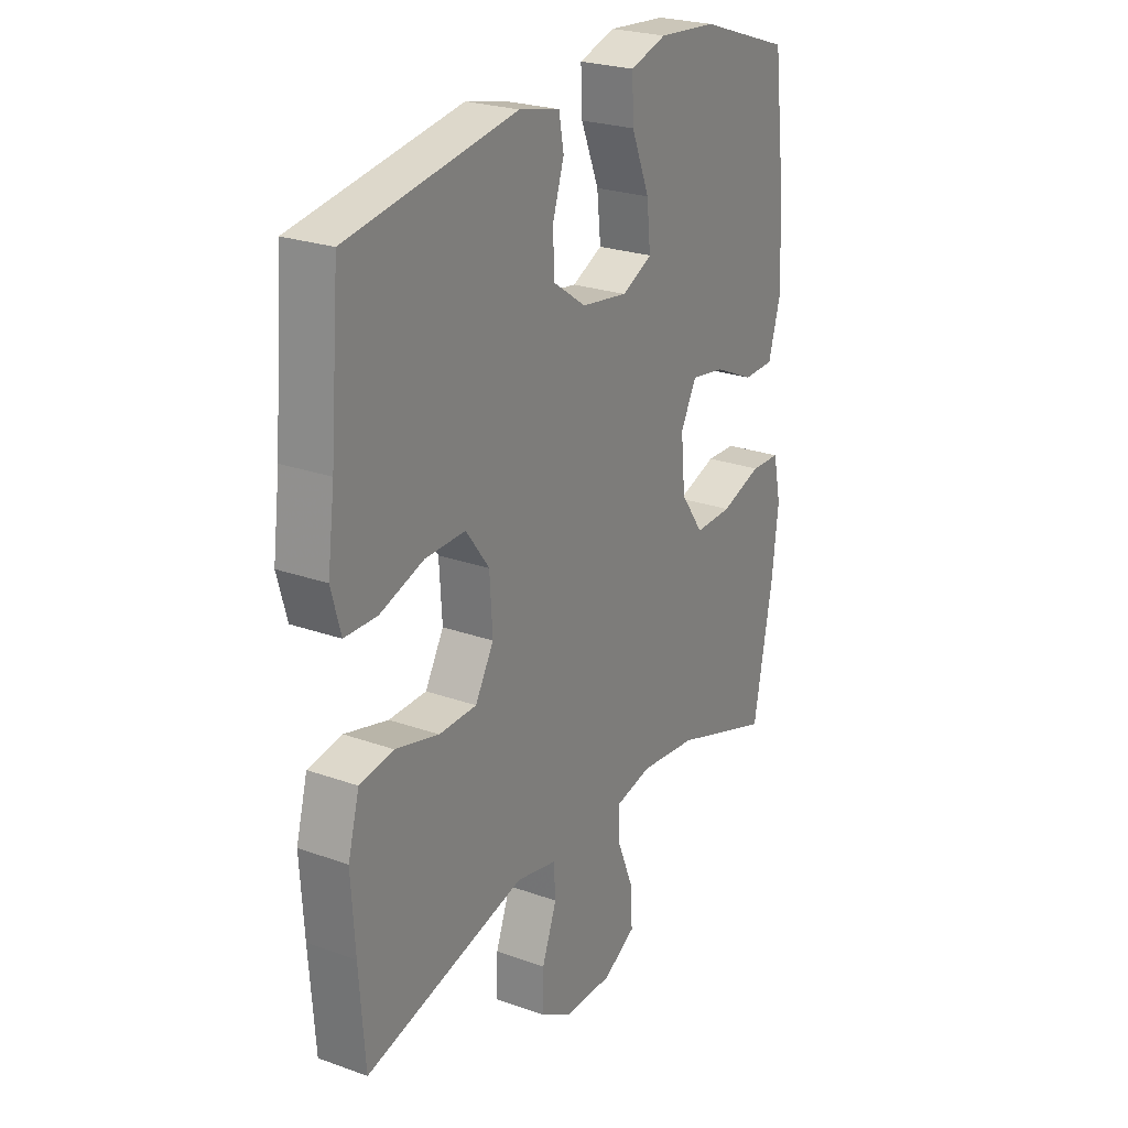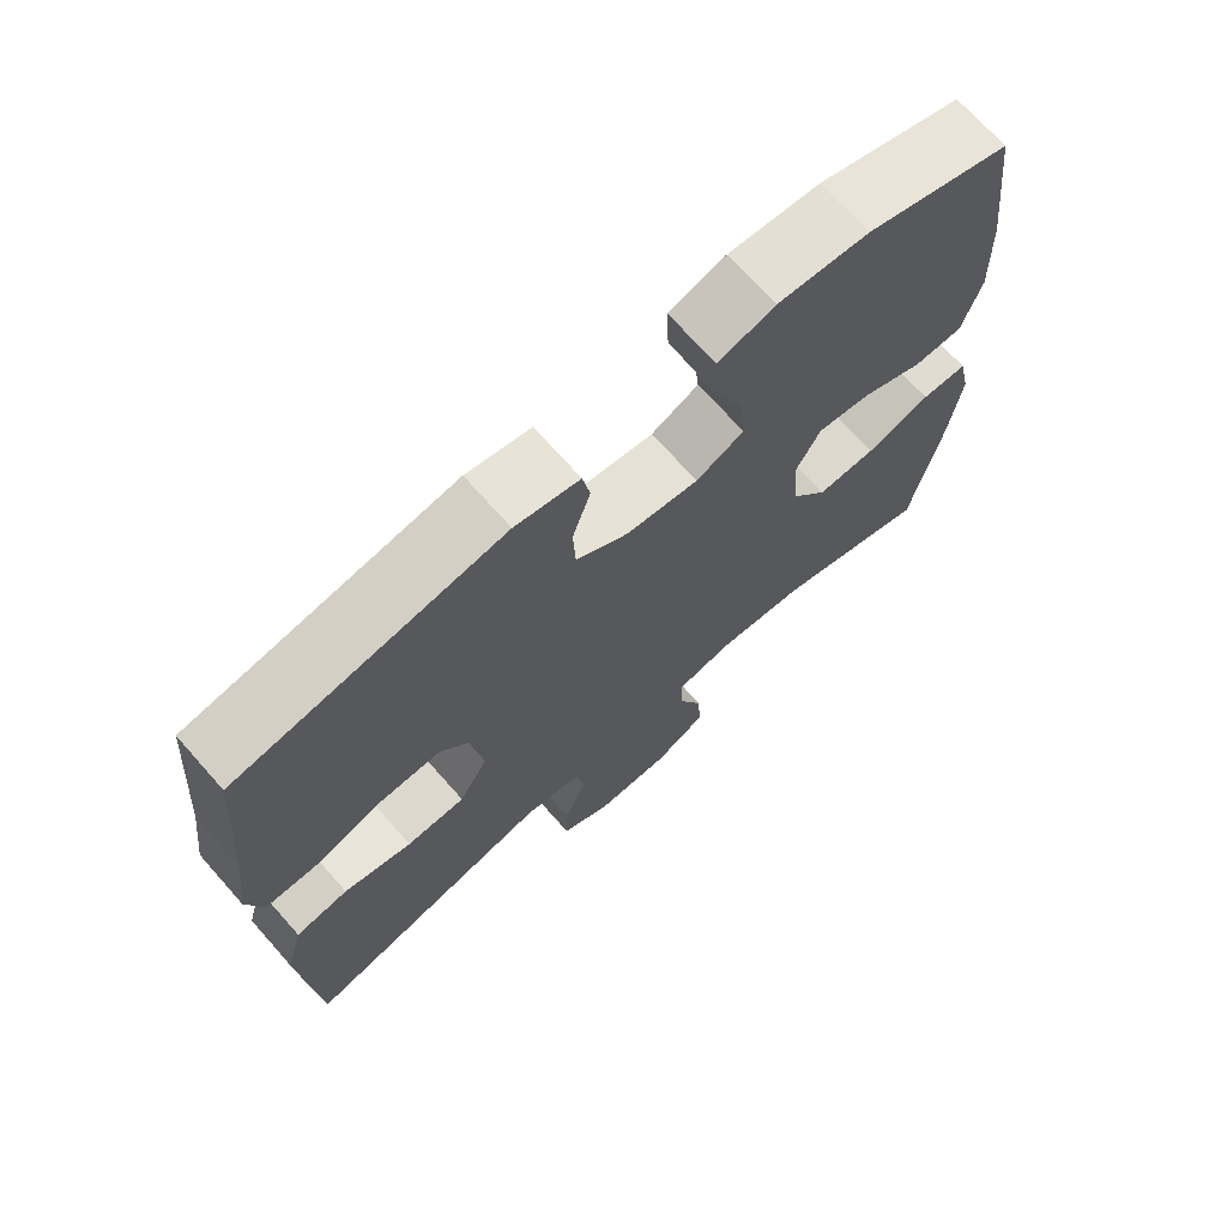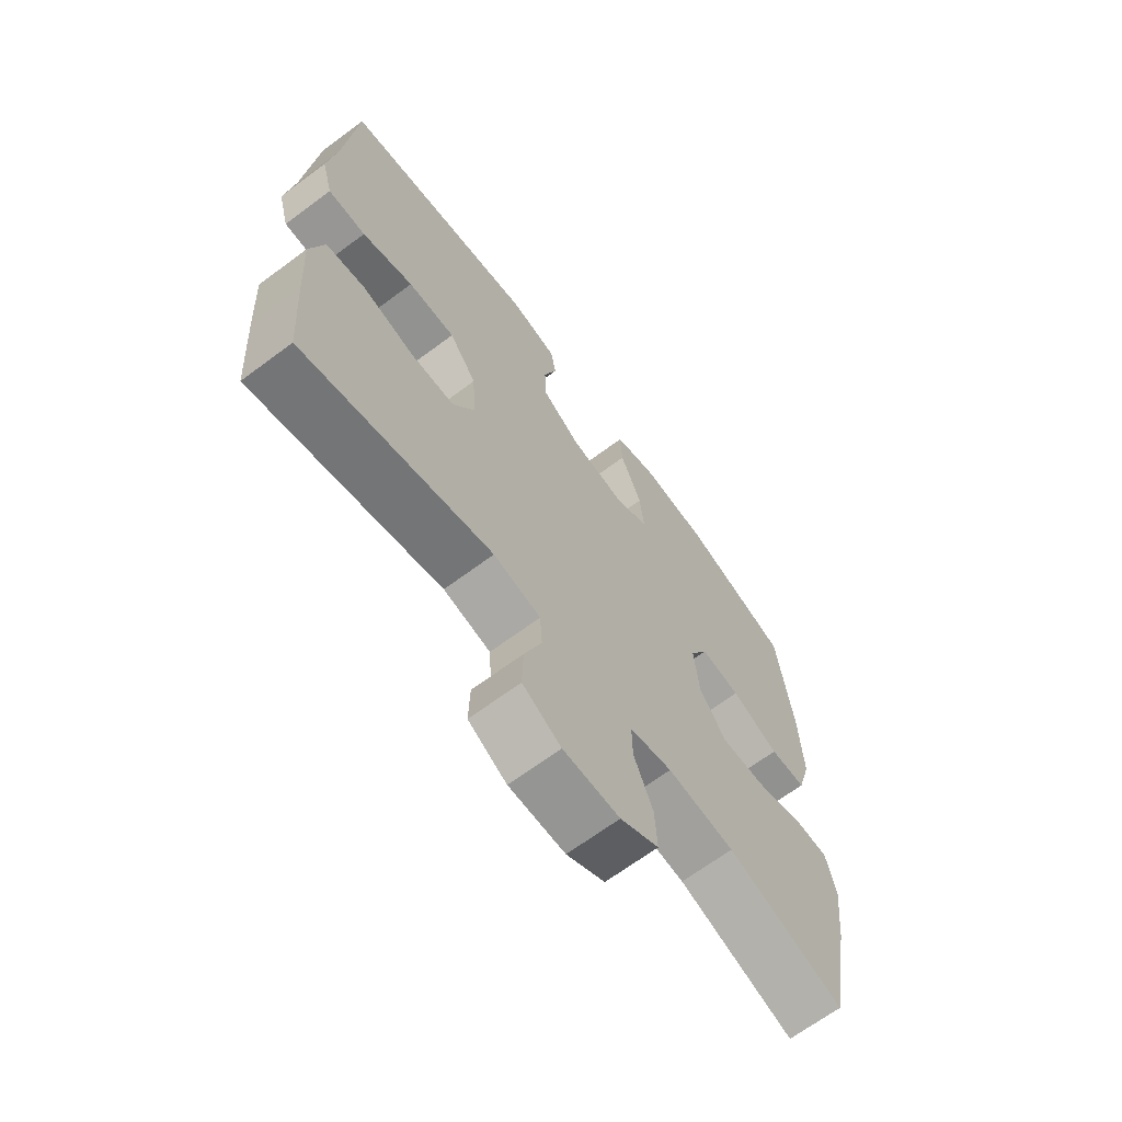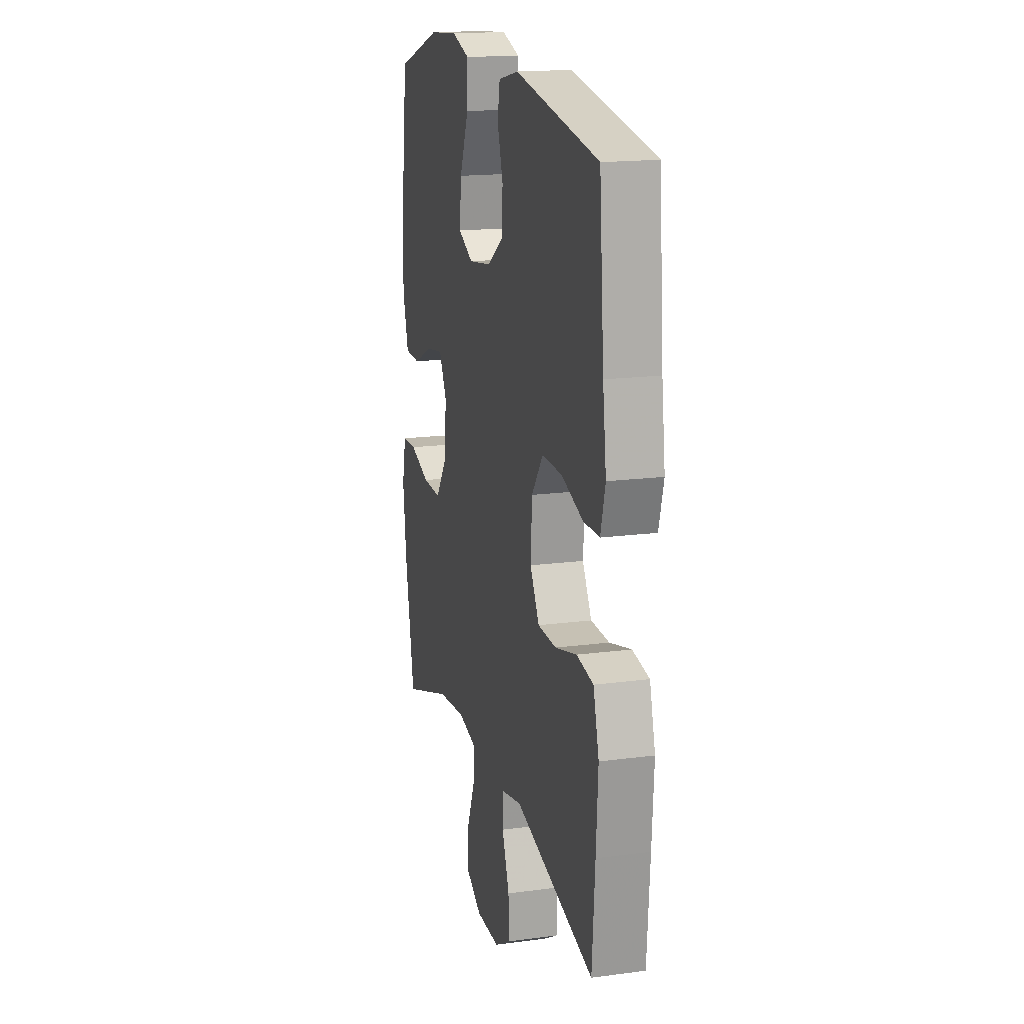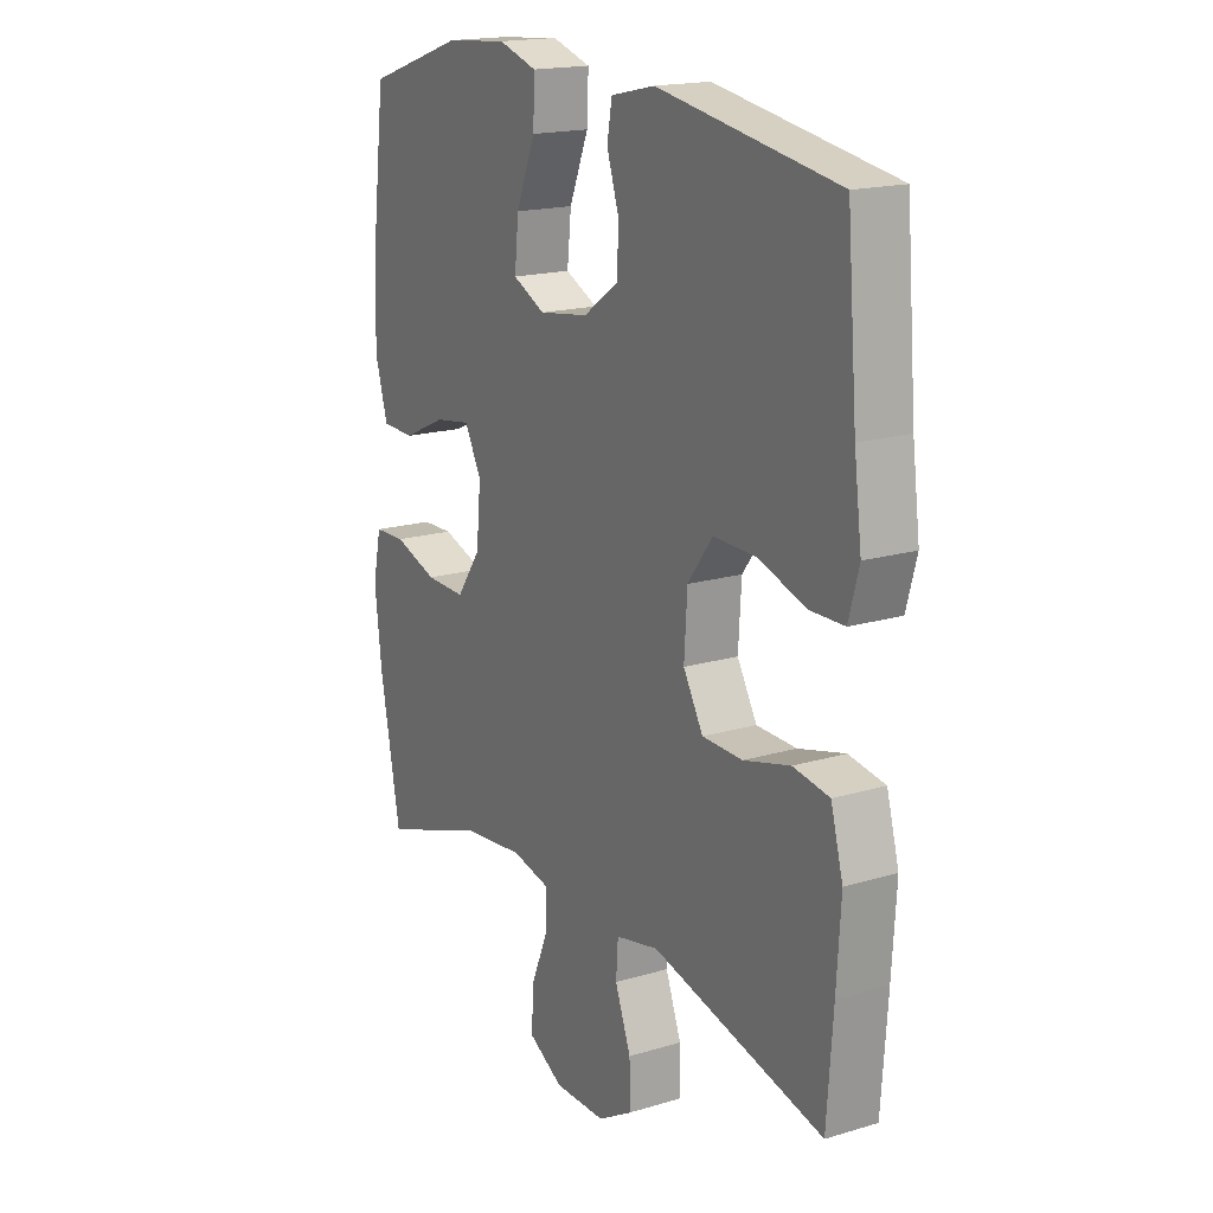
<metadata>
{"format":"obj","ext":"obj","renderer":"f3d","projection":"perspective","resolution":1024,"background":"white","views":[{"elev":24.6,"azim":-59.6,"up":"+Z"},{"elev":70.9,"azim":-41.6,"up":"+Z"},{"elev":-67.3,"azim":-53.3,"up":"+Z"},{"elev":17.1,"azim":-104.9,"up":"+Z"},{"elev":17.6,"azim":-120.6,"up":"+Z"}]}
</metadata>
<code>
v 0.5 0.07 -0.5
v 0.291 0.07 -0.429
v 0.171 0.07 -0.416
v 0.095 0.07 -0.433
v 0.096 0.07 -0.494
v 0.13 0.07 -0.577
v 0.134 0.07 -0.65
v 0.065 0.07 -0.689
v -0.036 0.07 -0.689
v -0.105 0.07 -0.649
v -0.103 0.07 -0.576
v -0.072 0.07 -0.493
v -0.076 0.07 -0.433
v -0.161 0.07 -0.415
v -0.5 0.07 -0.5
v -0.512 0.07 -0.334
v -0.52 0.07 -0.205
v -0.496 0.07 -0.117
v -0.425 0.07 -0.105
v -0.333 0.07 -0.129
v -0.254 0.07 -0.127
v -0.215 0.07 -0.059
v -0.221 0.07 0.037
v -0.27 0.07 0.103
v -0.355 0.07 0.101
v -0.447 0.07 0.07
v -0.515 0.07 0.071
v -0.535 0.07 0.144
v -0.52 0.07 0.259
v -0.5 0.07 0.5
v -0.147 0.07 0.56
v -0.061 0.07 0.541
v -0.051 0.07 0.486
v -0.075 0.07 0.411
v -0.072 0.07 0.34
v -0.003 0.07 0.292
v 0.094 0.07 0.278
v 0.158 0.07 0.309
v 0.15 0.07 0.386
v 0.112 0.07 0.479
v 0.109 0.07 0.551
v 0.185 0.07 0.575
v 0.307 0.07 0.565
v 0.5 0.07 0.5
v 0.527 0.07 0.283
v 0.532 0.07 0.147
v 0.507 0.07 0.06
v 0.442 0.07 0.058
v 0.357 0.07 0.097
v 0.286 0.07 0.108
v 0.253 0.07 0.045
v 0.262 0.07 -0.05
v 0.31 0.07 -0.118
v 0.389 0.07 -0.116
v 0.475 0.07 -0.087
v 0.537 0.07 -0.089
v 0.554 0.07 -0.167
v 0.54 0.07 -0.287
v 0.5 0 -0.5
v 0.291 0 -0.429
v 0.171 0 -0.416
v 0.095 0 -0.433
v 0.096 0 -0.494
v 0.13 0 -0.577
v 0.134 0 -0.65
v 0.065 0 -0.689
v -0.036 0 -0.689
v -0.105 0 -0.649
v -0.103 0 -0.576
v -0.072 0 -0.493
v -0.076 0 -0.433
v -0.161 0 -0.415
v -0.5 0 -0.5
v -0.512 0 -0.334
v -0.52 0 -0.205
v -0.496 0 -0.117
v -0.425 0 -0.105
v -0.333 0 -0.129
v -0.254 0 -0.127
v -0.215 0 -0.059
v -0.221 0 0.037
v -0.27 0 0.103
v -0.355 0 0.101
v -0.447 0 0.07
v -0.515 0 0.071
v -0.535 0 0.144
v -0.52 0 0.259
v -0.5 0 0.5
v -0.147 0 0.56
v -0.061 0 0.541
v -0.051 0 0.486
v -0.075 0 0.411
v -0.072 0 0.34
v -0.003 0 0.292
v 0.094 0 0.278
v 0.158 0 0.309
v 0.15 0 0.386
v 0.112 0 0.479
v 0.109 0 0.551
v 0.185 0 0.575
v 0.307 0 0.565
v 0.5 0 0.5
v 0.527 0 0.283
v 0.532 0 0.147
v 0.507 0 0.06
v 0.442 0 0.058
v 0.357 0 0.097
v 0.286 0 0.108
v 0.253 0 0.045
v 0.262 0 -0.05
v 0.31 0 -0.118
v 0.389 0 -0.116
v 0.475 0 -0.087
v 0.537 0 -0.089
v 0.554 0 -0.167
v 0.54 0 -0.287
f 57 58 1 2
f 54 55 56 57
f 53 54 57 2
f 52 53 2 3
f 51 52 3 4
f 46 47 48 49
f 46 49 50
f 45 46 50
f 44 45 50
f 43 44 50
f 42 43 50 51
f 39 40 41 42
f 38 39 42 51
f 31 32 33 34
f 29 30 31 34
f 29 34 35
f 28 29 35 36
f 25 26 27 28
f 24 25 28 36
f 17 18 19 20
f 17 20 21
f 14 15 16 17
f 13 14 17 21
f 9 10 11 12
f 9 12 13
f 8 9 13
f 5 6 7 8
f 4 5 8 13
f 37 38 51 4
f 23 24 36 37
f 22 23 37 4
f 4 13 21 22
f 60 59 116 115
f 115 114 113 112
f 60 115 112 111
f 61 60 111 110
f 62 61 110 109
f 107 106 105 104
f 108 107 104
f 108 104 103
f 108 103 102
f 108 102 101
f 109 108 101 100
f 100 99 98 97
f 109 100 97 96
f 92 91 90 89
f 92 89 88 87
f 93 92 87
f 94 93 87 86
f 86 85 84 83
f 94 86 83 82
f 78 77 76 75
f 79 78 75
f 75 74 73 72
f 79 75 72 71
f 70 69 68 67
f 71 70 67
f 71 67 66
f 66 65 64 63
f 71 66 63 62
f 62 109 96 95
f 95 94 82 81
f 62 95 81 80
f 80 79 71 62
f 1 59 60 2
f 2 60 61 3
f 3 61 62 4
f 4 62 63 5
f 5 63 64 6
f 6 64 65 7
f 7 65 66 8
f 8 66 67 9
f 9 67 68 10
f 10 68 69 11
f 11 69 70 12
f 12 70 71 13
f 13 71 72 14
f 14 72 73 15
f 15 73 74 16
f 16 74 75 17
f 17 75 76 18
f 18 76 77 19
f 19 77 78 20
f 20 78 79 21
f 21 79 80 22
f 22 80 81 23
f 23 81 82 24
f 24 82 83 25
f 25 83 84 26
f 26 84 85 27
f 27 85 86 28
f 28 86 87 29
f 29 87 88 30
f 30 88 89 31
f 31 89 90 32
f 32 90 91 33
f 33 91 92 34
f 34 92 93 35
f 35 93 94 36
f 36 94 95 37
f 37 95 96 38
f 38 96 97 39
f 39 97 98 40
f 40 98 99 41
f 41 99 100 42
f 42 100 101 43
f 43 101 102 44
f 44 102 103 45
f 45 103 104 46
f 46 104 105 47
f 47 105 106 48
f 48 106 107 49
f 49 107 108 50
f 50 108 109 51
f 51 109 110 52
f 52 110 111 53
f 53 111 112 54
f 54 112 113 55
f 55 113 114 56
f 56 114 115 57
f 57 115 116 58
f 58 116 59 1

</code>
